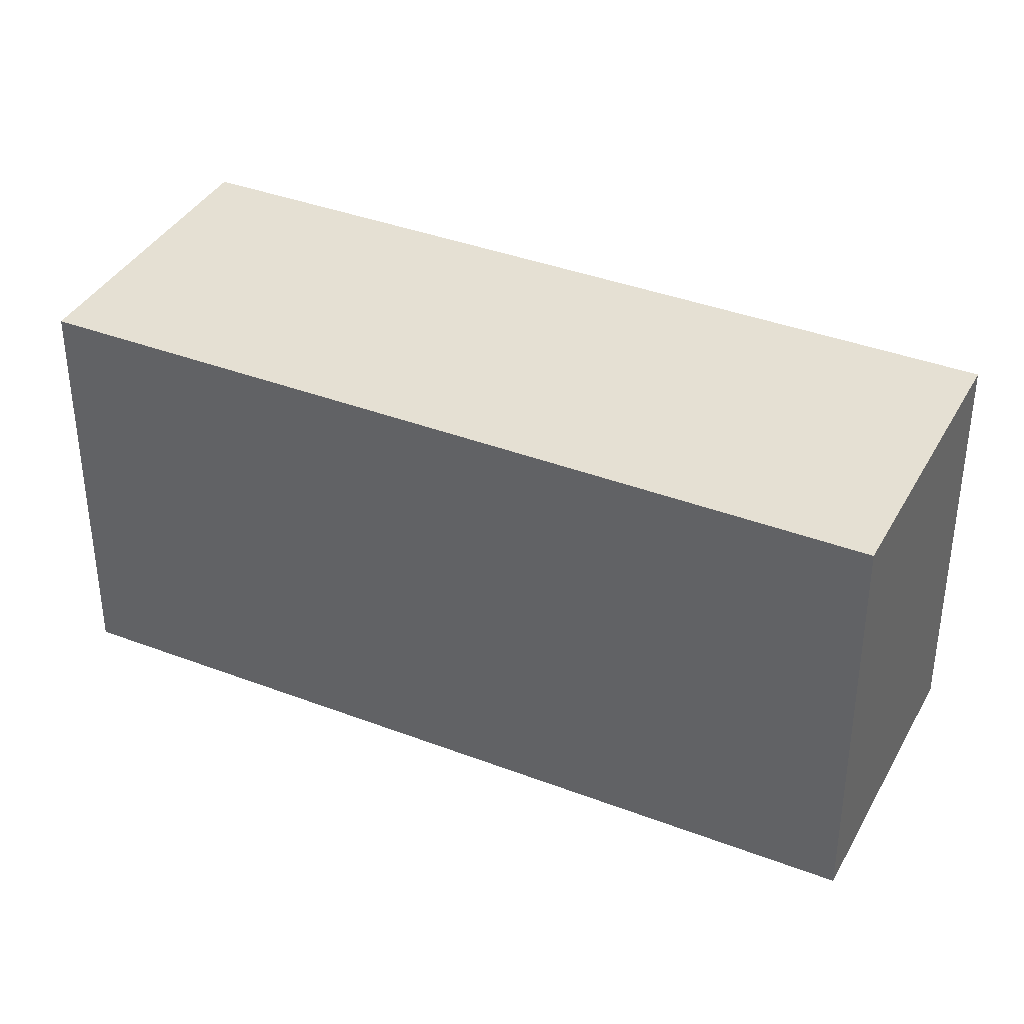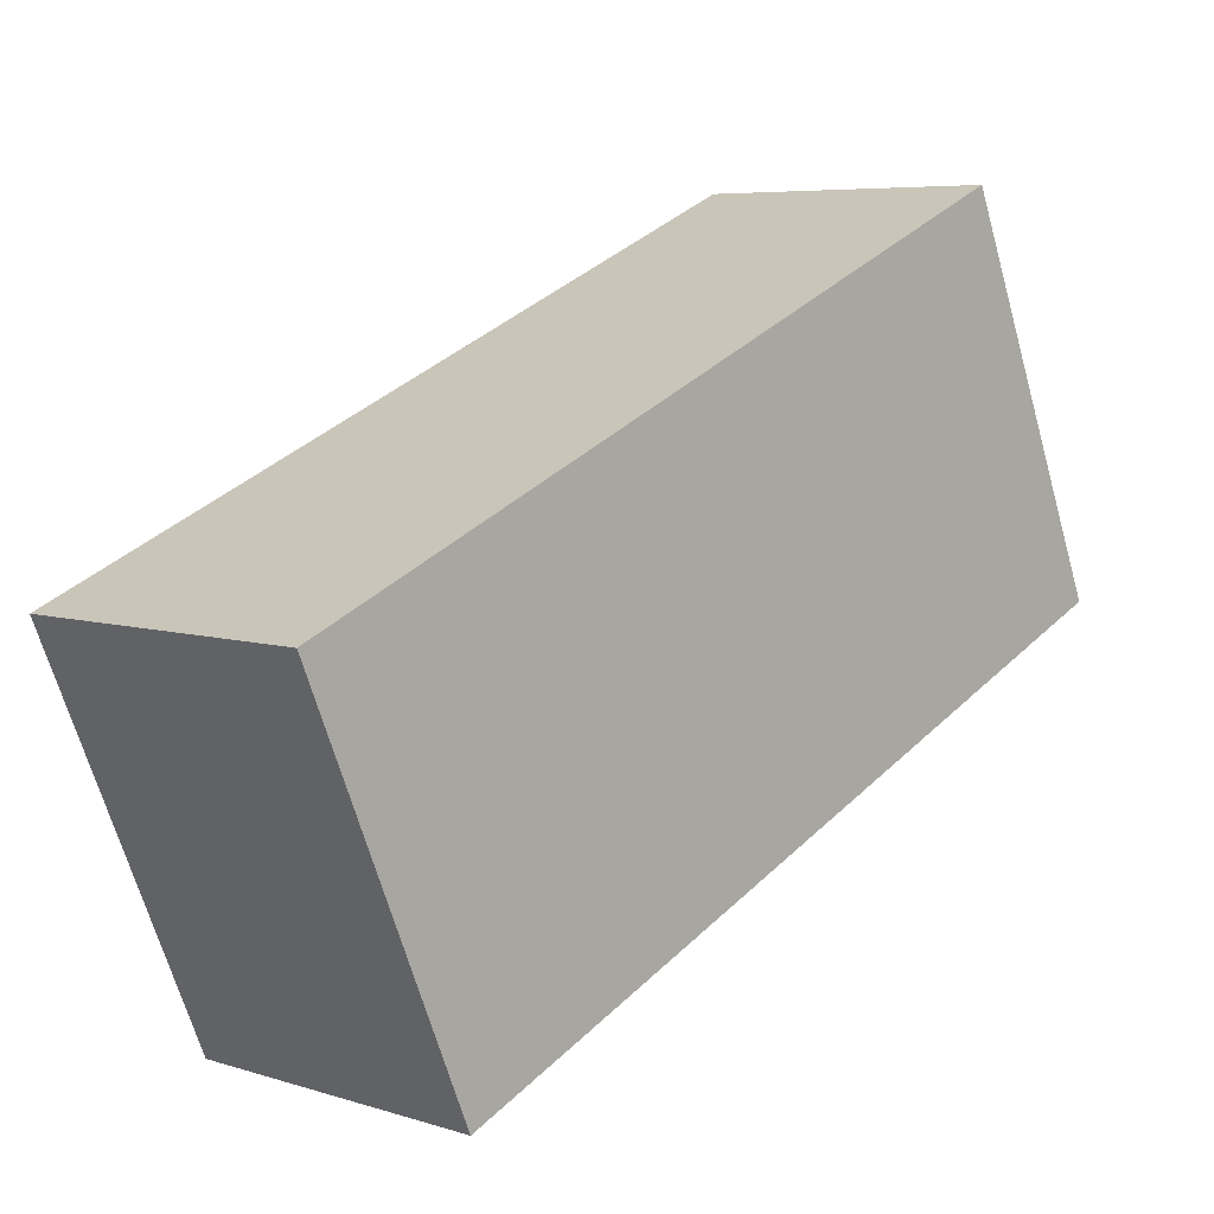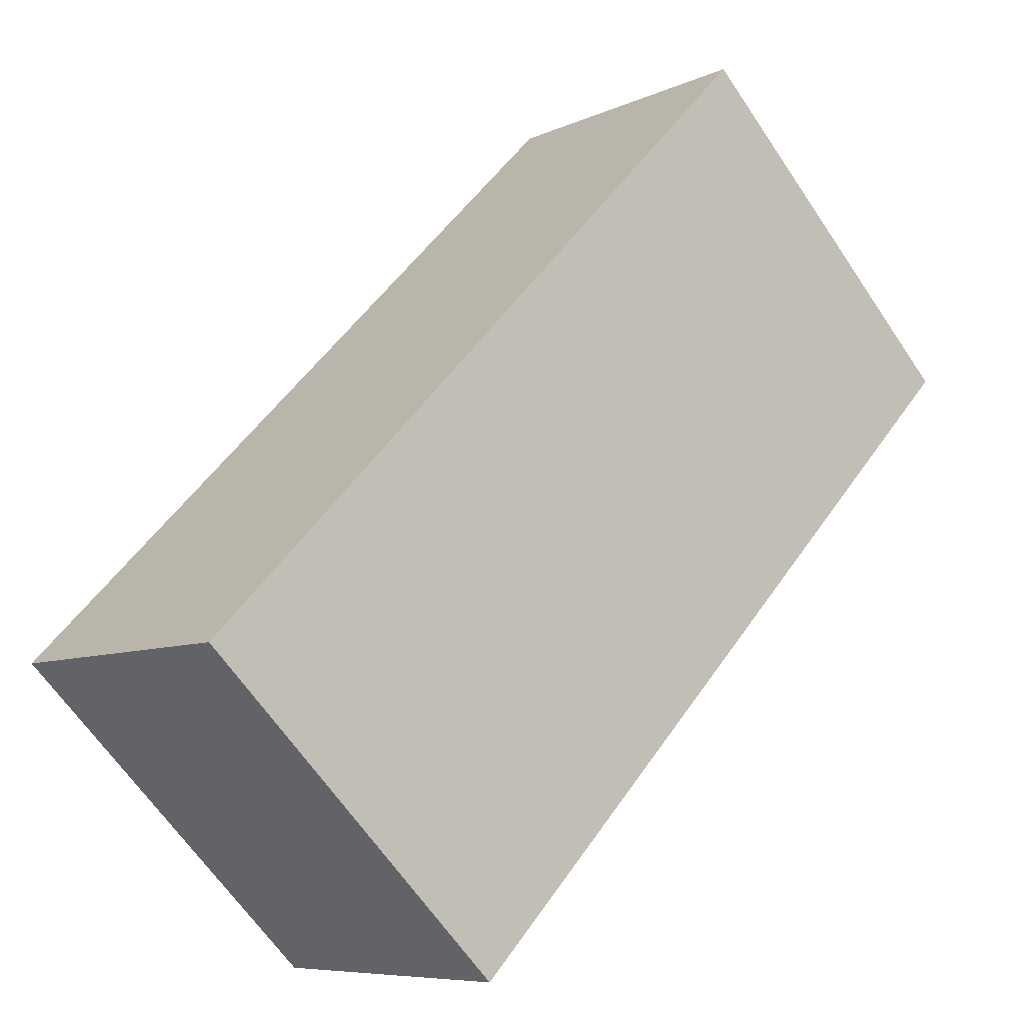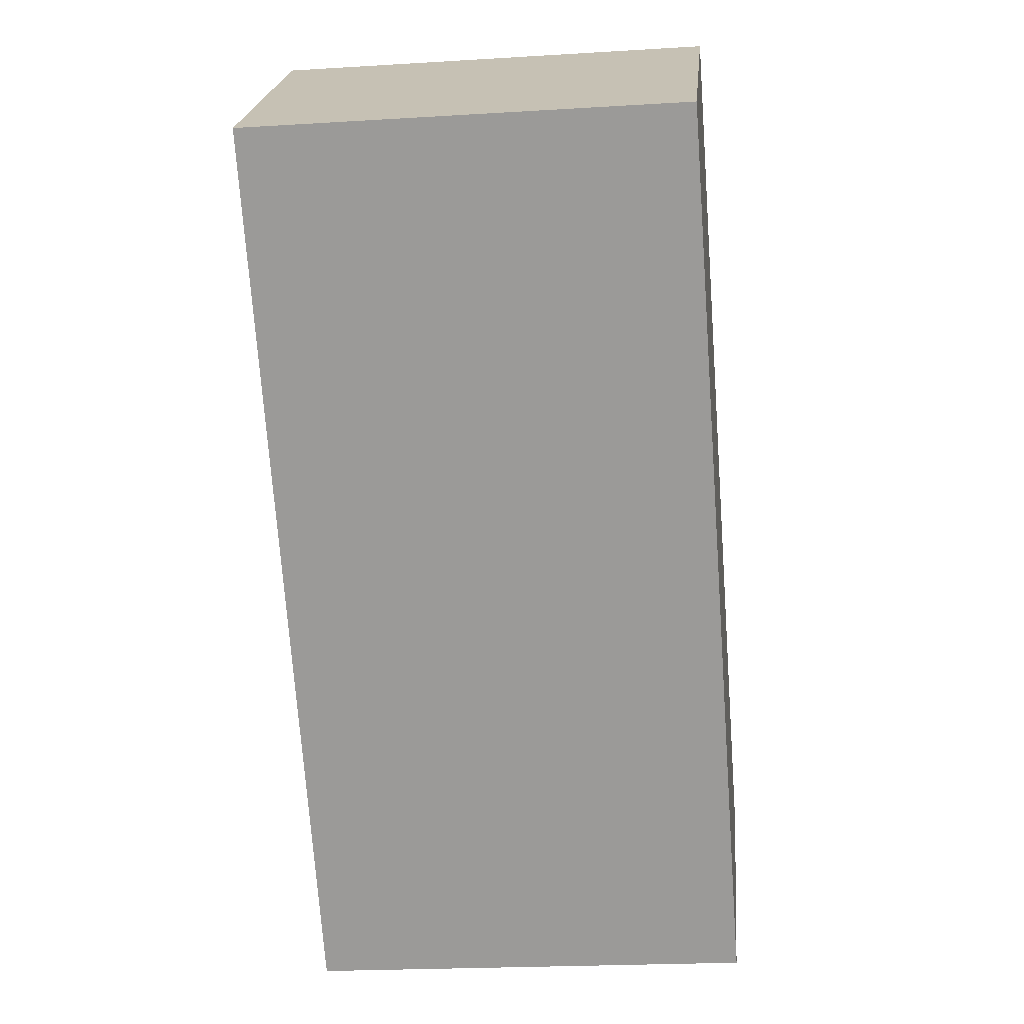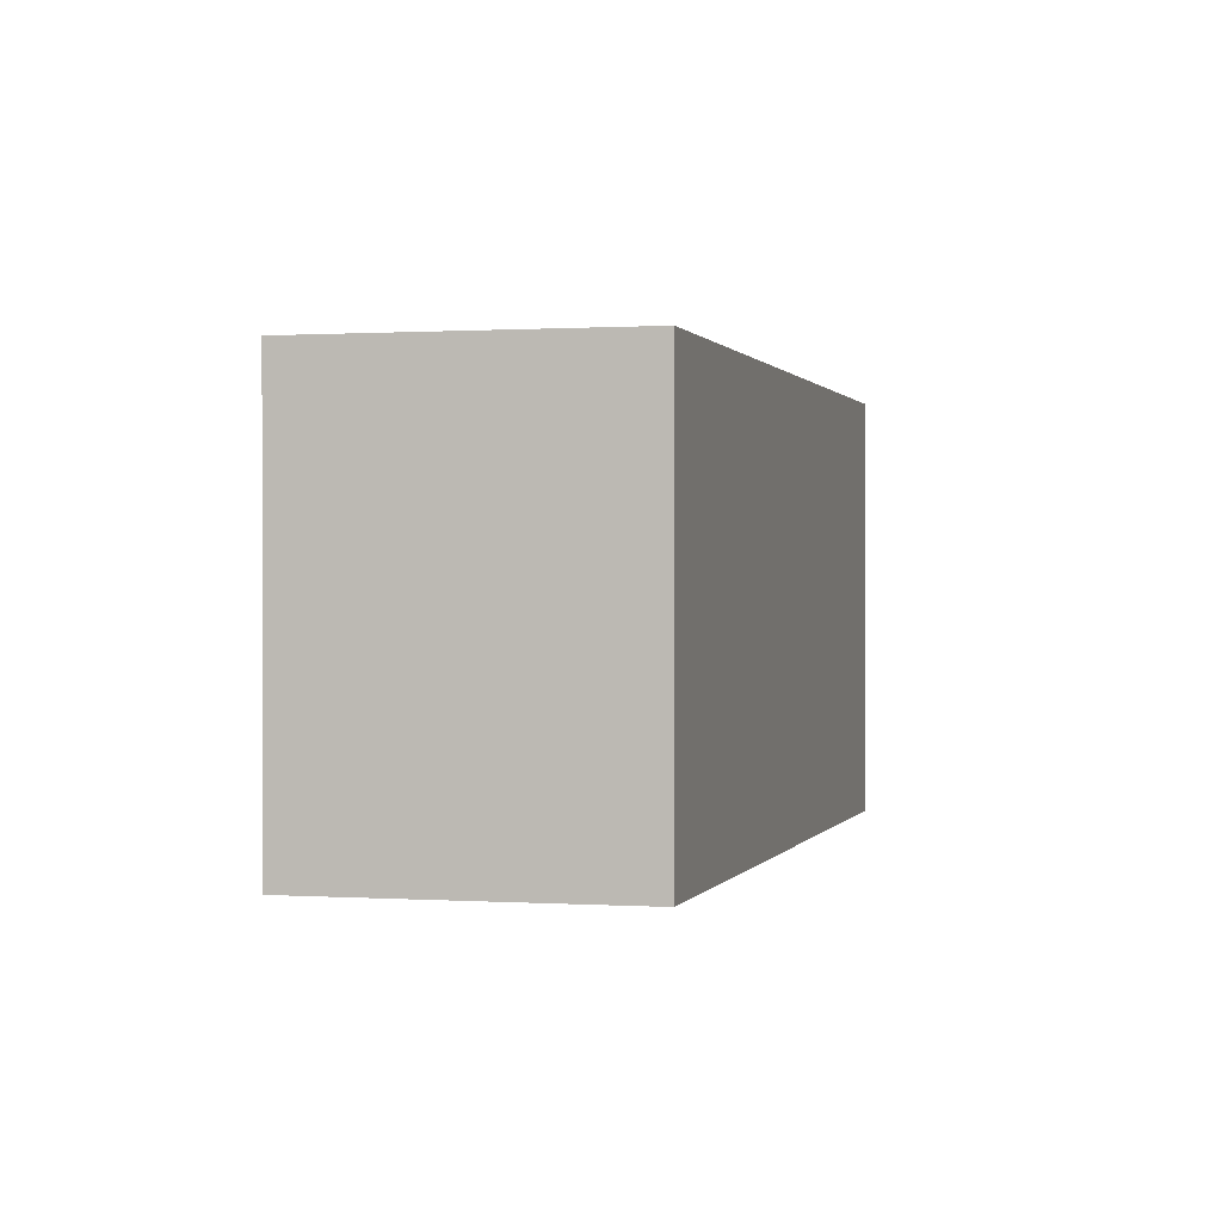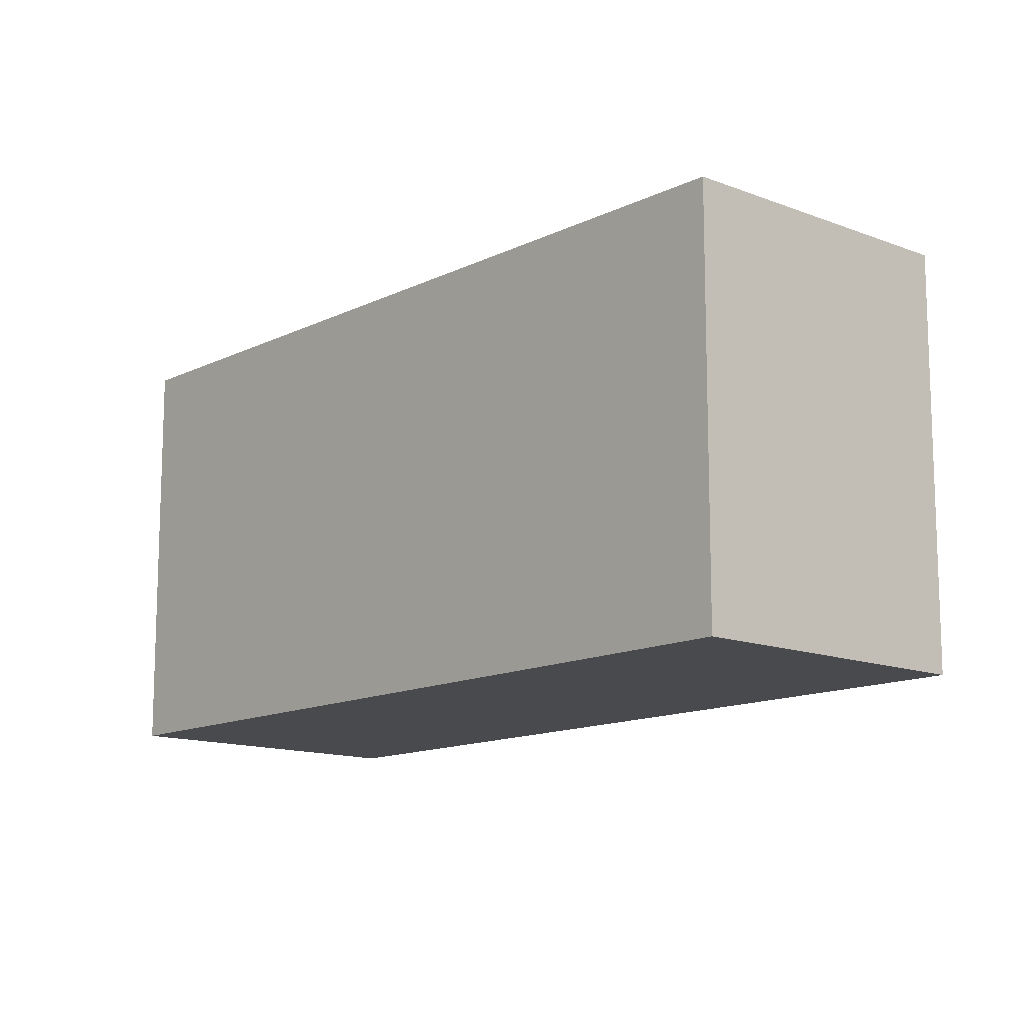
<metadata>
{"format":"obj","ext":"obj","renderer":"f3d","projection":"perspective","resolution":1024,"background":"white","views":[{"elev":37.9,"azim":75.0,"up":"+Y"},{"elev":-66.5,"azim":-164.3,"up":"+Z"},{"elev":-65.0,"azim":-146.0,"up":"+Z"},{"elev":-21.3,"azim":-83.7,"up":"+Z"},{"elev":0.5,"azim":153.4,"up":"+Y"},{"elev":-13.1,"azim":97.3,"up":"+Y"}]}
</metadata>
<code>
v  4.493 3.3 -5.177
v  1.884 3.3 1.635
v  6.377 3.3 -3.542
v  0 3.3 2.021e-16
v  6.377 2.169e-16 -3.542
v  4.493 3.17e-16 -5.177
v  0 0 0
v  1.884 -1.001e-16 1.635
g defaultobject
f 1 2 3
f 2 1 4
f 5 1 3
f 1 5 6
f 6 4 1
f 4 6 7
f 7 2 4
f 2 7 8
f 8 3 2
f 3 8 5
f 8 6 5
f 6 8 7

</code>
